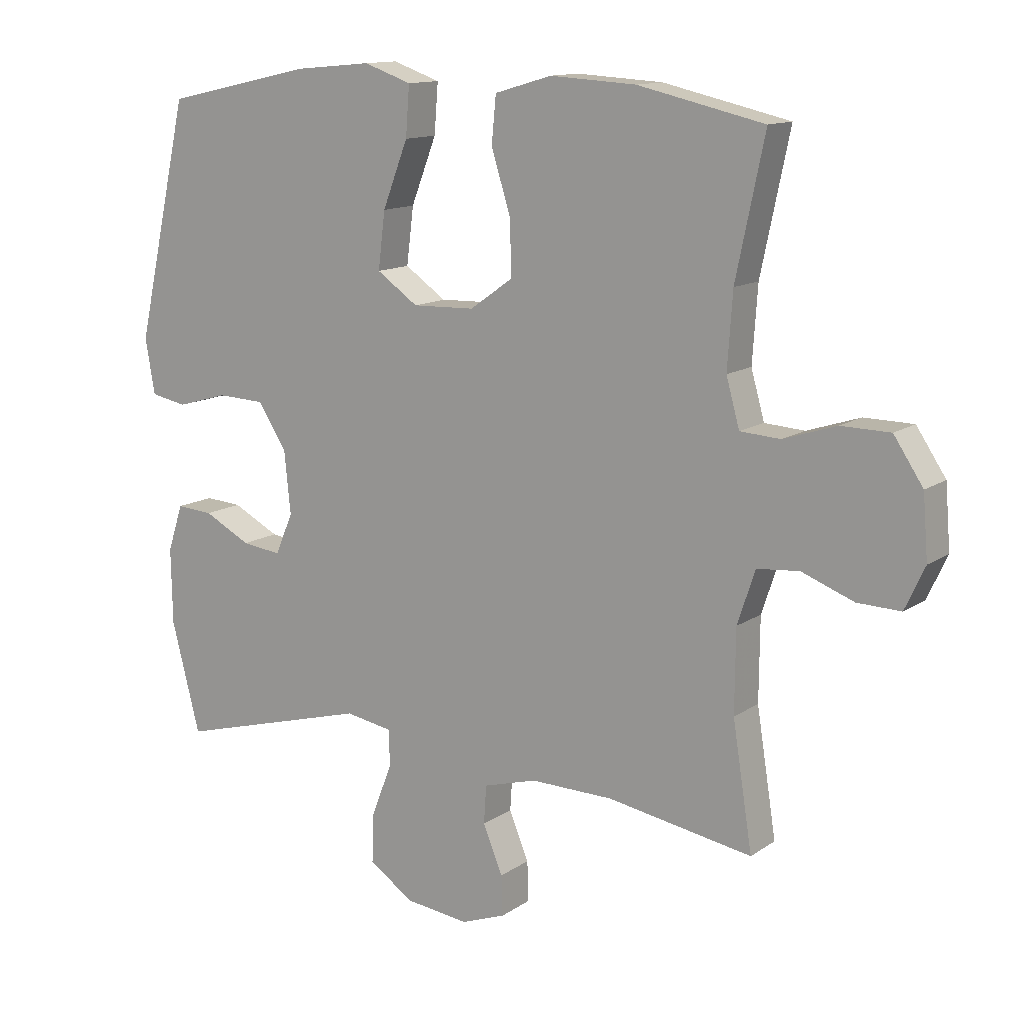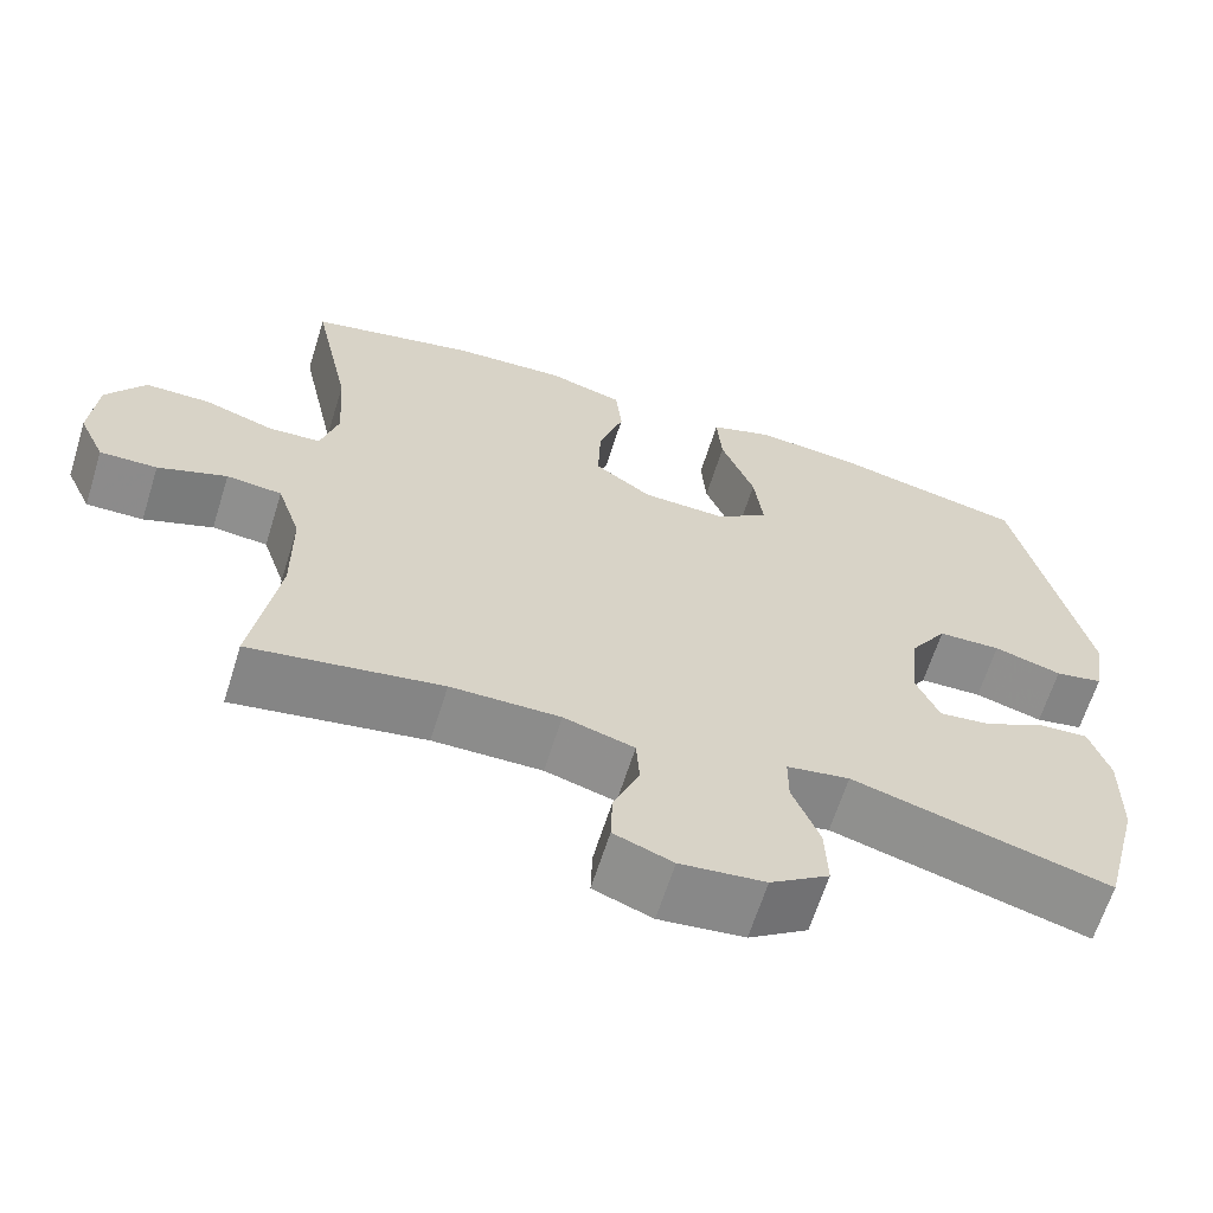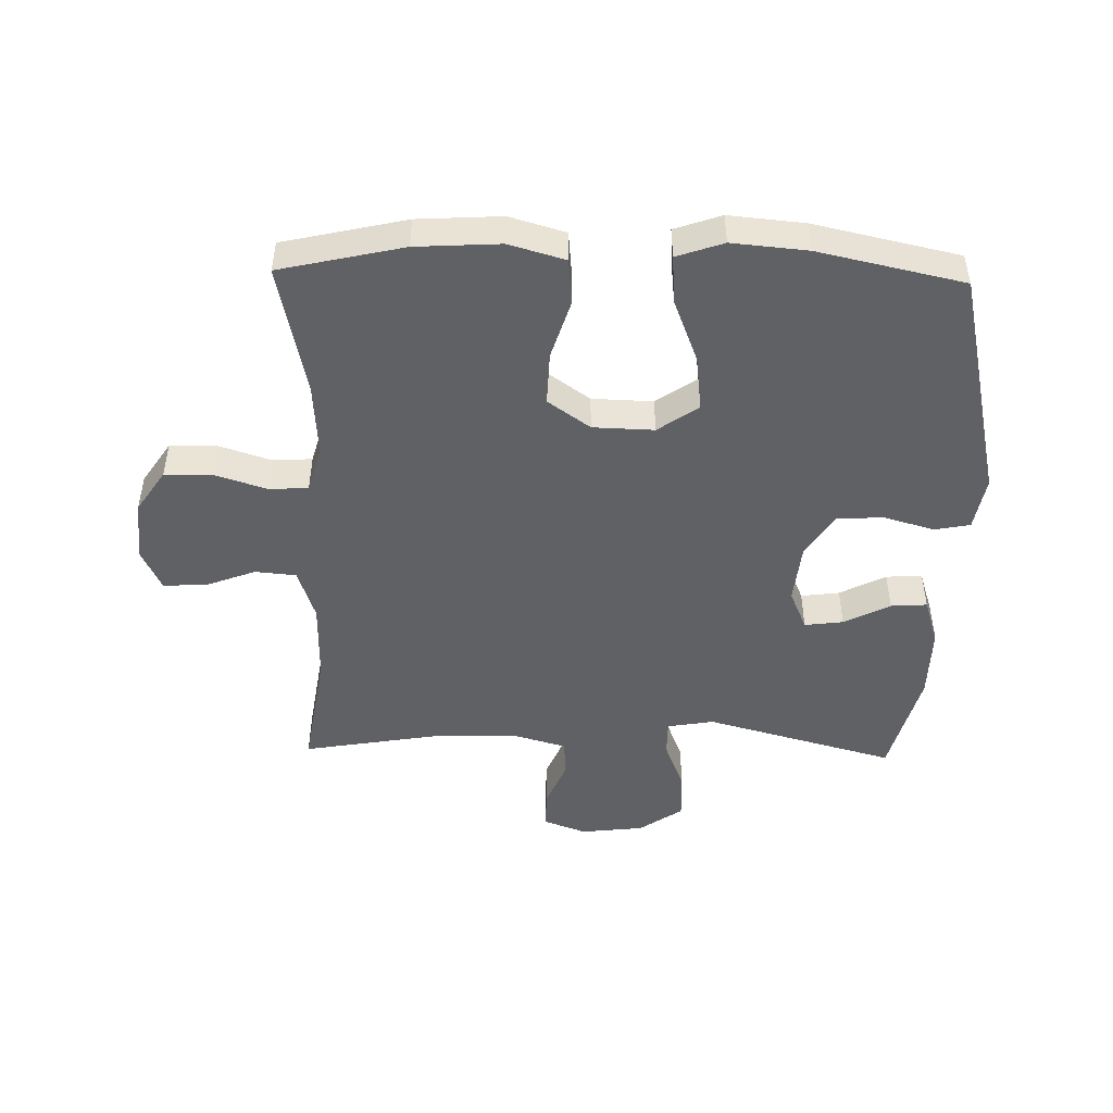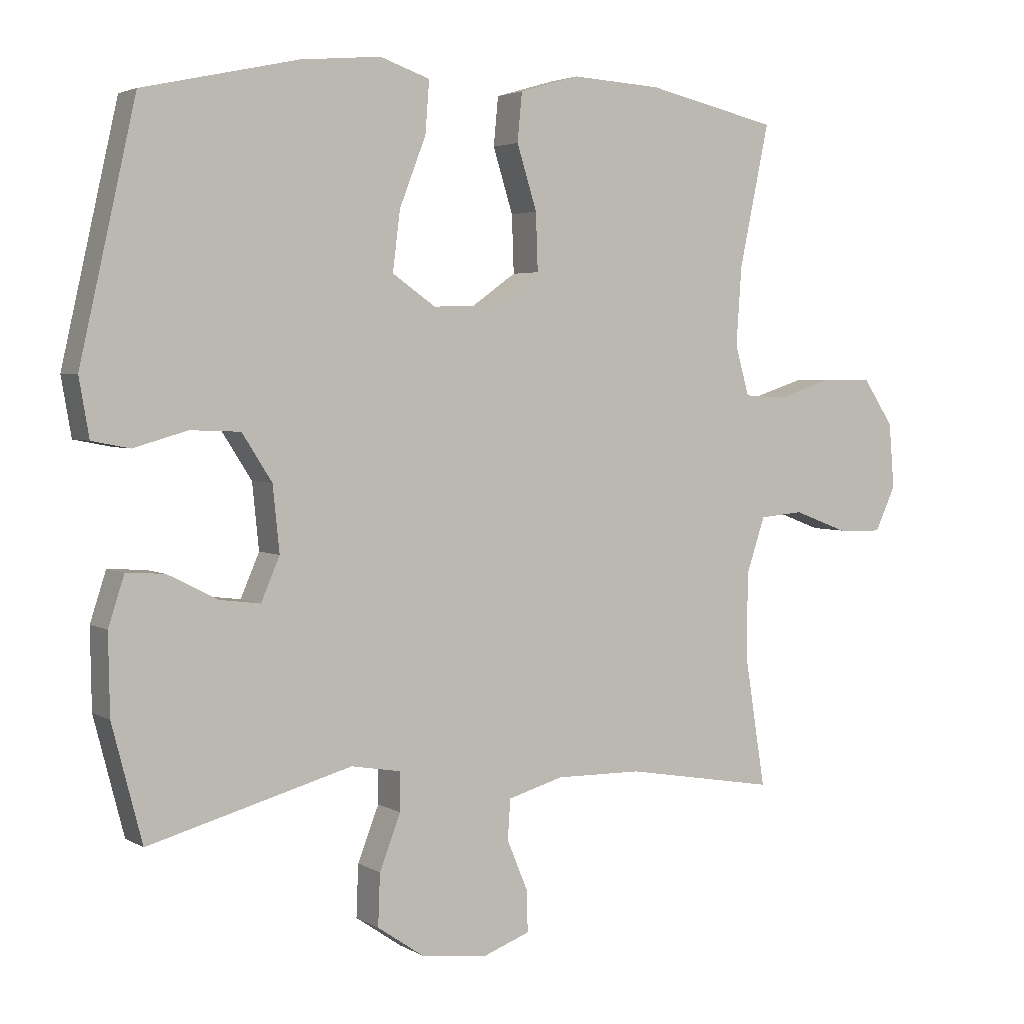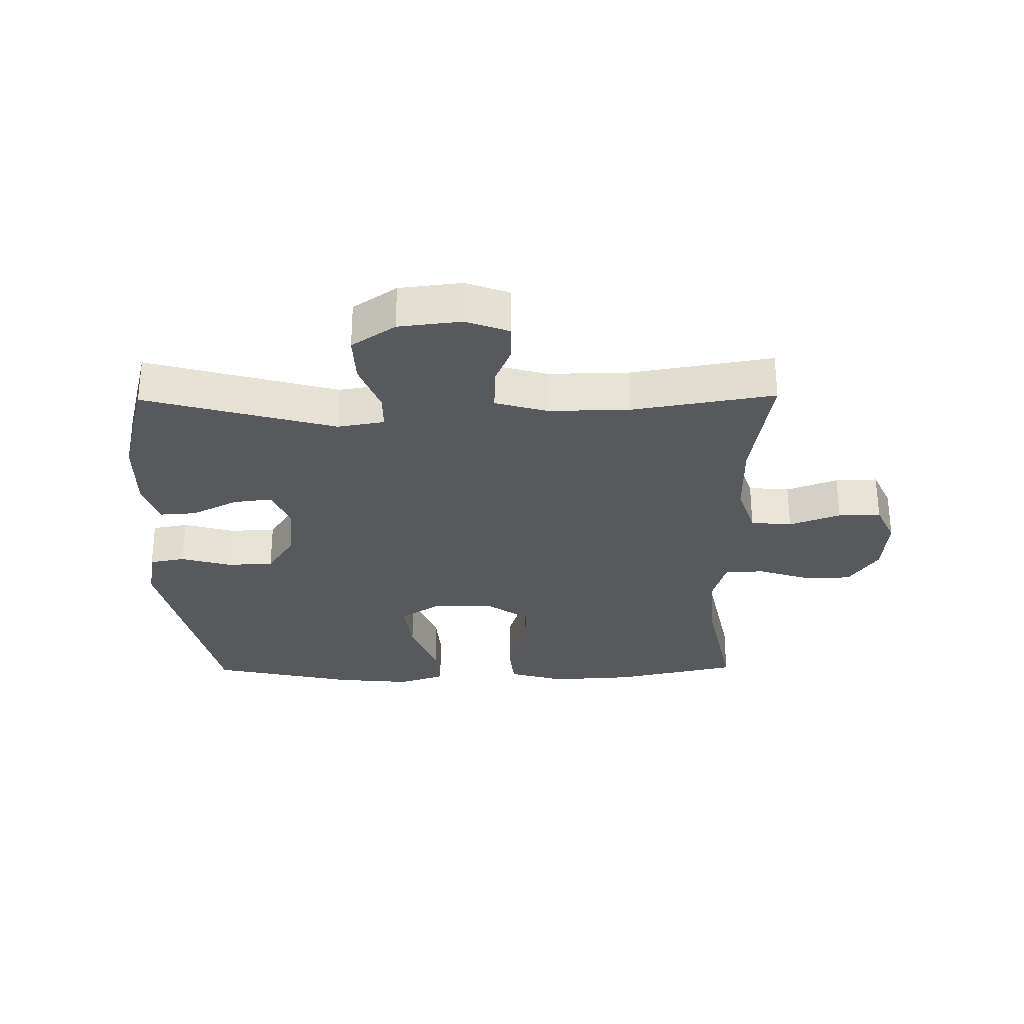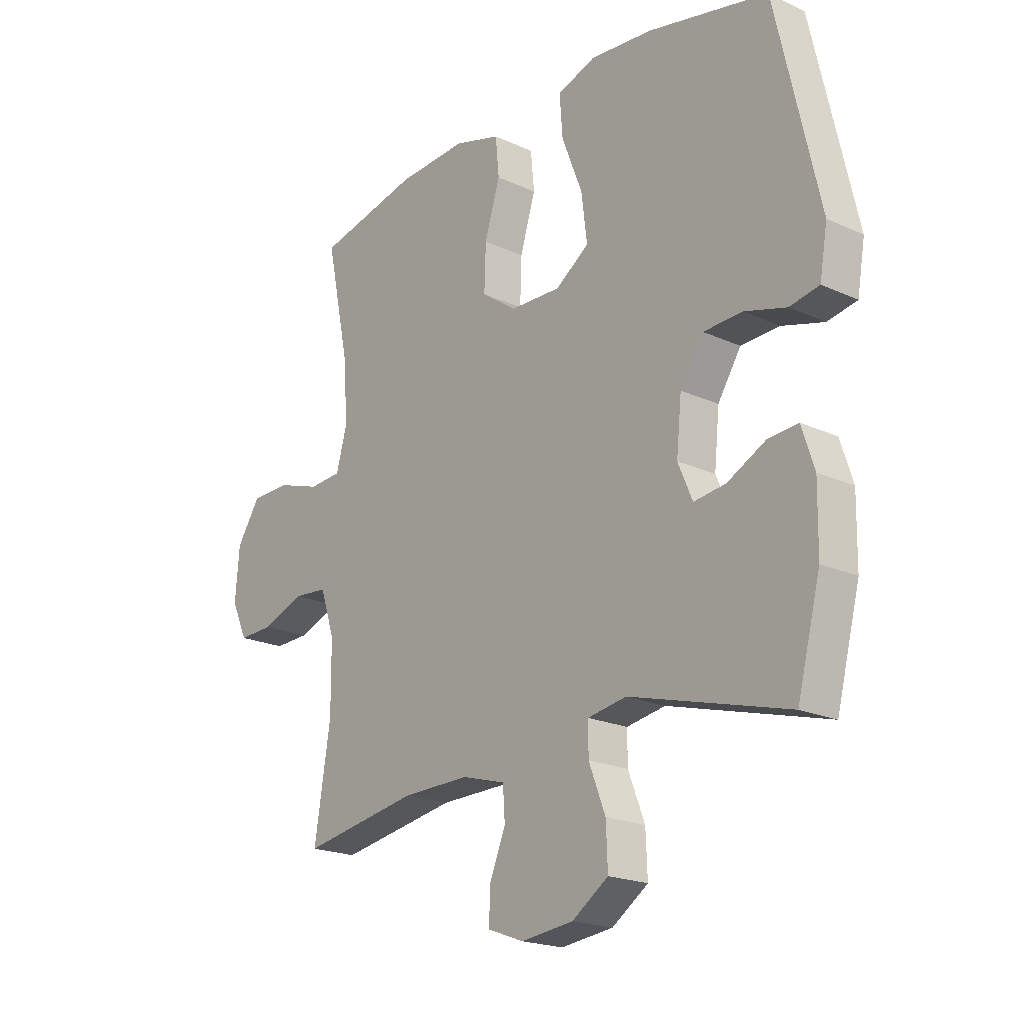
<metadata>
{"format":"obj","ext":"obj","renderer":"f3d","projection":"perspective","resolution":1024,"background":"white","views":[{"elev":12.9,"azim":-146.3,"up":"+Z"},{"elev":-64.3,"azim":-17.4,"up":"+Z"},{"elev":-47.8,"azim":-1.3,"up":"+Y"},{"elev":3.4,"azim":150.7,"up":"+Z"},{"elev":-29.4,"azim":-179.3,"up":"+Y"},{"elev":-20.3,"azim":50.1,"up":"+Z"}]}
</metadata>
<code>
v 0.5 0.07 0.5
v 0.584 0.07 0.128
v 0.569 0.07 0.041
v 0.512 0.07 0.03
v 0.431 0.07 0.053
v 0.356 0.07 0.05
v 0.311 0.07 -0.02
v 0.301 0.07 -0.118
v 0.329 0.07 -0.183
v 0.391 0.07 -0.175
v 0.465 0.07 -0.137
v 0.523 0.07 -0.133
v 0.547 0.07 -0.207
v 0.545 0.07 -0.326
v 0.5 0.07 -0.5
v 0.194 0.07 -0.416
v 0.119 0.07 -0.429
v 0.119 0.07 -0.487
v 0.151 0.07 -0.569
v 0.154 0.07 -0.647
v 0.084 0.07 -0.695
v -0.017 0.07 -0.707
v -0.087 0.07 -0.681
v -0.085 0.07 -0.618
v -0.054 0.07 -0.543
v -0.058 0.07 -0.483
v -0.142 0.07 -0.459
v -0.272 0.07 -0.461
v -0.5 0.07 -0.5
v -0.469 0.07 -0.304
v -0.47 0.07 -0.175
v -0.498 0.07 -0.091
v -0.564 0.07 -0.085
v -0.646 0.07 -0.116
v -0.714 0.07 -0.118
v -0.745 0.07 -0.051
v -0.737 0.07 0.047
v -0.691 0.07 0.116
v -0.614 0.07 0.117
v -0.531 0.07 0.09
v -0.468 0.07 0.094
v -0.447 0.07 0.169
v -0.455 0.07 0.286
v -0.5 0.07 0.5
v -0.302 0.07 0.545
v -0.167 0.07 0.553
v -0.077 0.07 0.527
v -0.07 0.07 0.454
v -0.1 0.07 0.358
v -0.103 0.07 0.272
v -0.035 0.07 0.224
v 0.063 0.07 0.221
v 0.128 0.07 0.266
v 0.117 0.07 0.355
v 0.077 0.07 0.458
v 0.071 0.07 0.536
v 0.146 0.07 0.562
v 0.267 0.07 0.551
v 0.5 0 0.5
v 0.584 0 0.128
v 0.569 0 0.041
v 0.512 0 0.03
v 0.431 0 0.053
v 0.356 0 0.05
v 0.311 0 -0.02
v 0.301 0 -0.118
v 0.329 0 -0.183
v 0.391 0 -0.175
v 0.465 0 -0.137
v 0.523 0 -0.133
v 0.547 0 -0.207
v 0.545 0 -0.326
v 0.5 0 -0.5
v 0.194 0 -0.416
v 0.119 0 -0.429
v 0.119 0 -0.487
v 0.151 0 -0.569
v 0.154 0 -0.647
v 0.084 0 -0.695
v -0.017 0 -0.707
v -0.087 0 -0.681
v -0.085 0 -0.618
v -0.054 0 -0.543
v -0.058 0 -0.483
v -0.142 0 -0.459
v -0.272 0 -0.461
v -0.5 0 -0.5
v -0.469 0 -0.304
v -0.47 0 -0.175
v -0.498 0 -0.091
v -0.564 0 -0.085
v -0.646 0 -0.116
v -0.714 0 -0.118
v -0.745 0 -0.051
v -0.737 0 0.047
v -0.691 0 0.116
v -0.614 0 0.117
v -0.531 0 0.09
v -0.468 0 0.094
v -0.447 0 0.169
v -0.455 0 0.286
v -0.5 0 0.5
v -0.302 0 0.545
v -0.167 0 0.553
v -0.077 0 0.527
v -0.07 0 0.454
v -0.1 0 0.358
v -0.103 0 0.272
v -0.035 0 0.224
v 0.063 0 0.221
v 0.128 0 0.266
v 0.117 0 0.355
v 0.077 0 0.458
v 0.071 0 0.536
v 0.146 0 0.562
v 0.267 0 0.551
f 3 4 5
f 2 3 5
f 1 2 5
f 58 1 5
f 57 58 5
f 56 57 5
f 55 56 5
f 54 55 5
f 53 54 5 6
f 52 53 6 7
f 51 52 7 8
f 50 51 8 9
f 47 48 49
f 46 47 49
f 45 46 49
f 44 45 49
f 43 44 49
f 42 43 49 50
f 41 42 50 9
f 38 39 40
f 37 38 40
f 36 37 40
f 35 36 40
f 34 35 40
f 33 34 40
f 32 33 40 41
f 31 32 41 9
f 28 29 30
f 30 31 9
f 28 30 9
f 27 28 9
f 23 24 25
f 22 23 25
f 21 22 25
f 20 21 25
f 19 20 25
f 18 19 25
f 17 18 25 26
f 14 15 16
f 13 14 16
f 12 13 16
f 11 12 16
f 10 11 16
f 10 16 17
f 17 26 27
f 10 17 27
f 9 10 27
f 63 62 61
f 63 61 60
f 63 60 59
f 63 59 116
f 63 116 115
f 63 115 114
f 63 114 113
f 63 113 112
f 64 63 112 111
f 65 64 111 110
f 66 65 110 109
f 67 66 109 108
f 107 106 105
f 107 105 104
f 107 104 103
f 107 103 102
f 107 102 101
f 108 107 101 100
f 67 108 100 99
f 98 97 96
f 98 96 95
f 98 95 94
f 98 94 93
f 98 93 92
f 98 92 91
f 99 98 91 90
f 67 99 90 89
f 88 87 86
f 67 89 88
f 67 88 86
f 67 86 85
f 83 82 81
f 83 81 80
f 83 80 79
f 83 79 78
f 83 78 77
f 83 77 76
f 84 83 76 75
f 74 73 72
f 74 72 71
f 74 71 70
f 74 70 69
f 74 69 68
f 75 74 68
f 85 84 75
f 85 75 68
f 85 68 67
f 1 59 60 2
f 2 60 61 3
f 3 61 62 4
f 4 62 63 5
f 5 63 64 6
f 6 64 65 7
f 7 65 66 8
f 8 66 67 9
f 9 67 68 10
f 10 68 69 11
f 11 69 70 12
f 12 70 71 13
f 13 71 72 14
f 14 72 73 15
f 15 73 74 16
f 16 74 75 17
f 17 75 76 18
f 18 76 77 19
f 19 77 78 20
f 20 78 79 21
f 21 79 80 22
f 22 80 81 23
f 23 81 82 24
f 24 82 83 25
f 25 83 84 26
f 26 84 85 27
f 27 85 86 28
f 28 86 87 29
f 29 87 88 30
f 30 88 89 31
f 31 89 90 32
f 32 90 91 33
f 33 91 92 34
f 34 92 93 35
f 35 93 94 36
f 36 94 95 37
f 37 95 96 38
f 38 96 97 39
f 39 97 98 40
f 40 98 99 41
f 41 99 100 42
f 42 100 101 43
f 43 101 102 44
f 44 102 103 45
f 45 103 104 46
f 46 104 105 47
f 47 105 106 48
f 48 106 107 49
f 49 107 108 50
f 50 108 109 51
f 51 109 110 52
f 52 110 111 53
f 53 111 112 54
f 54 112 113 55
f 55 113 114 56
f 56 114 115 57
f 57 115 116 58
f 58 116 59 1

</code>
